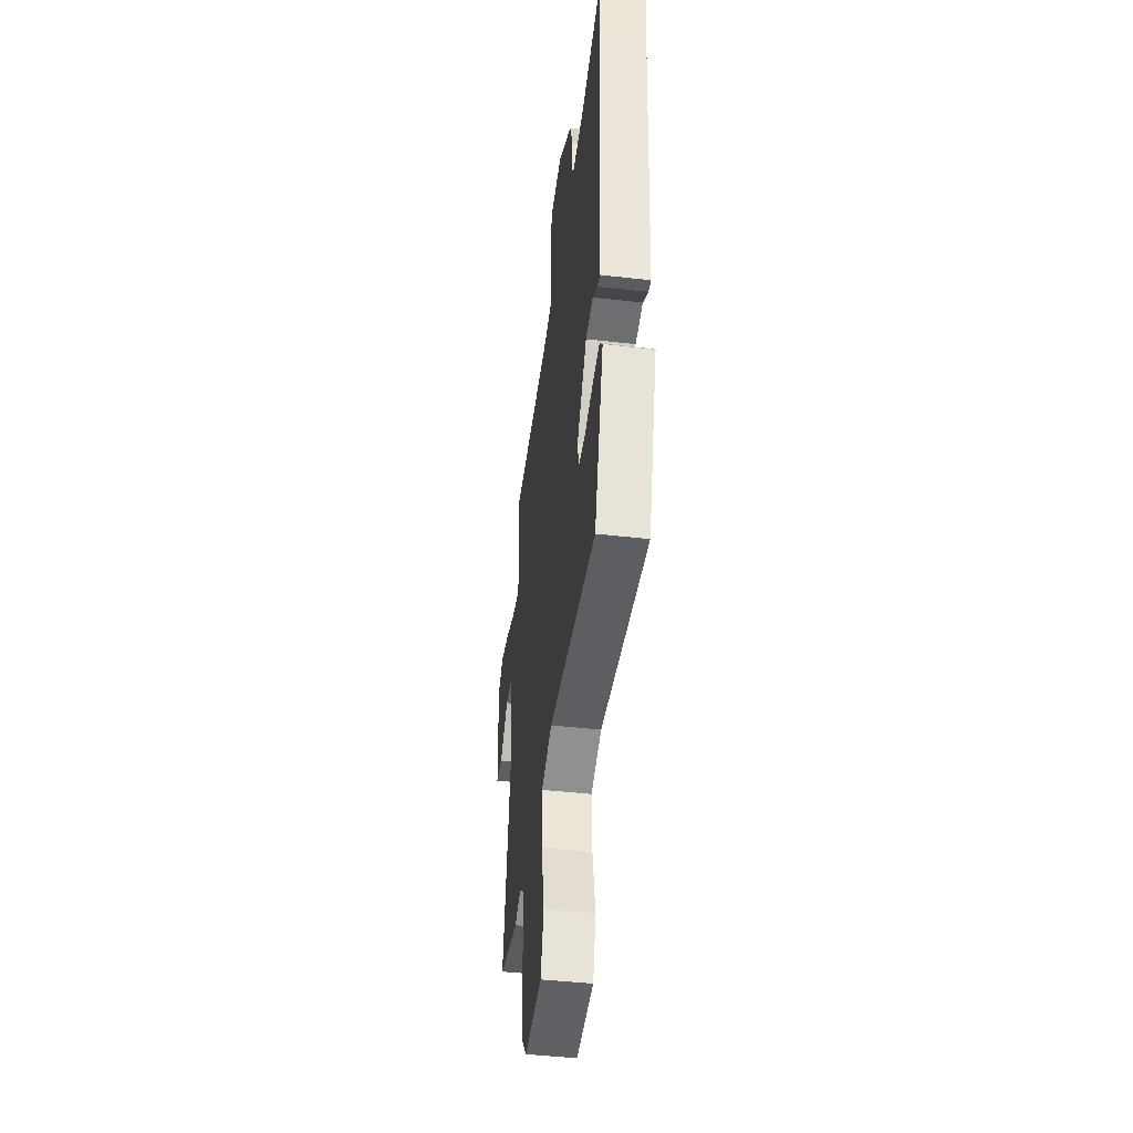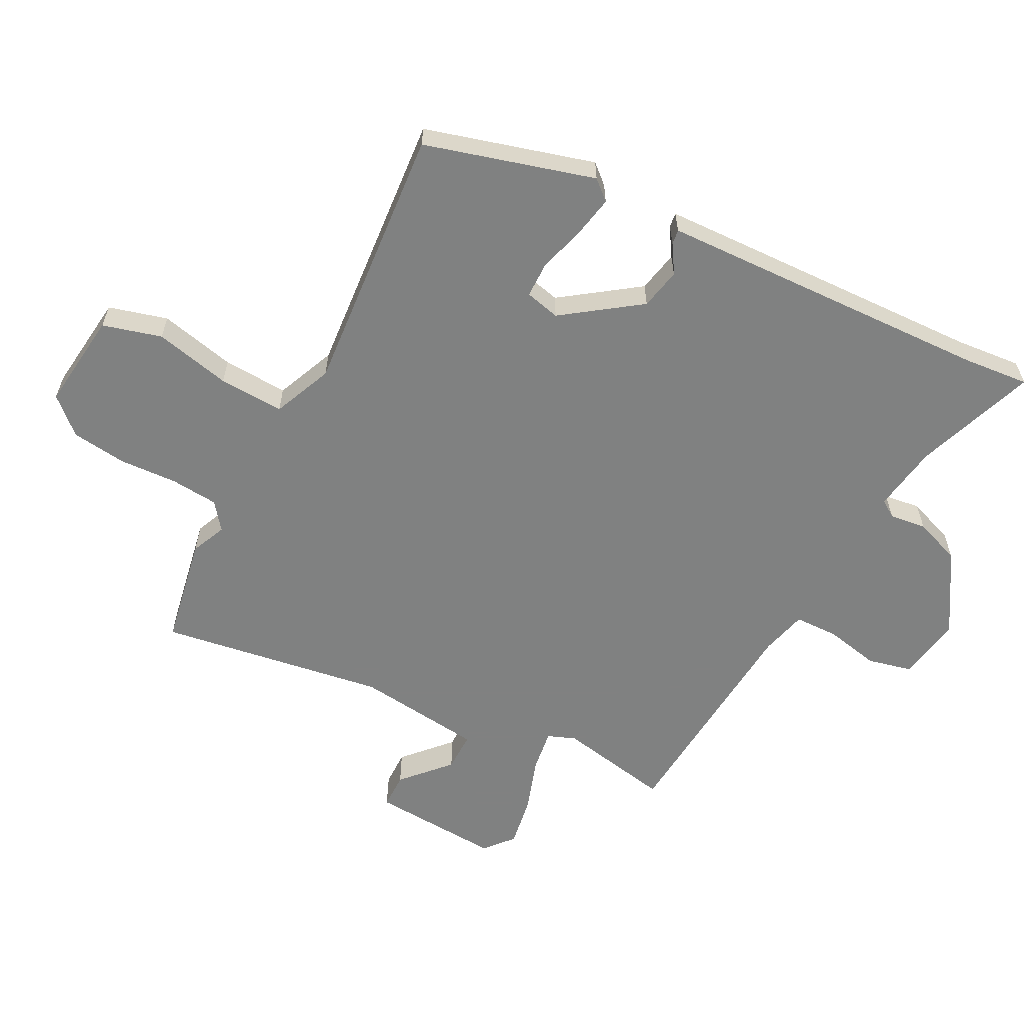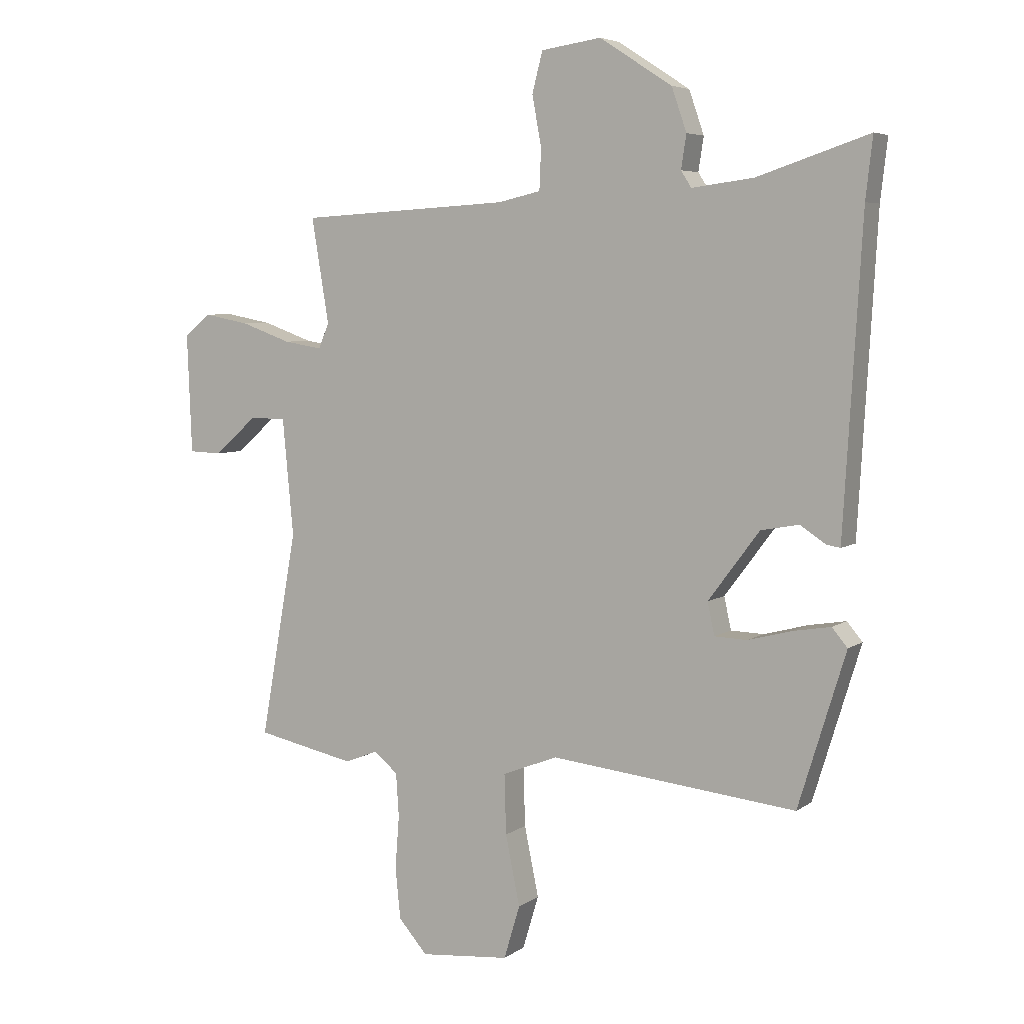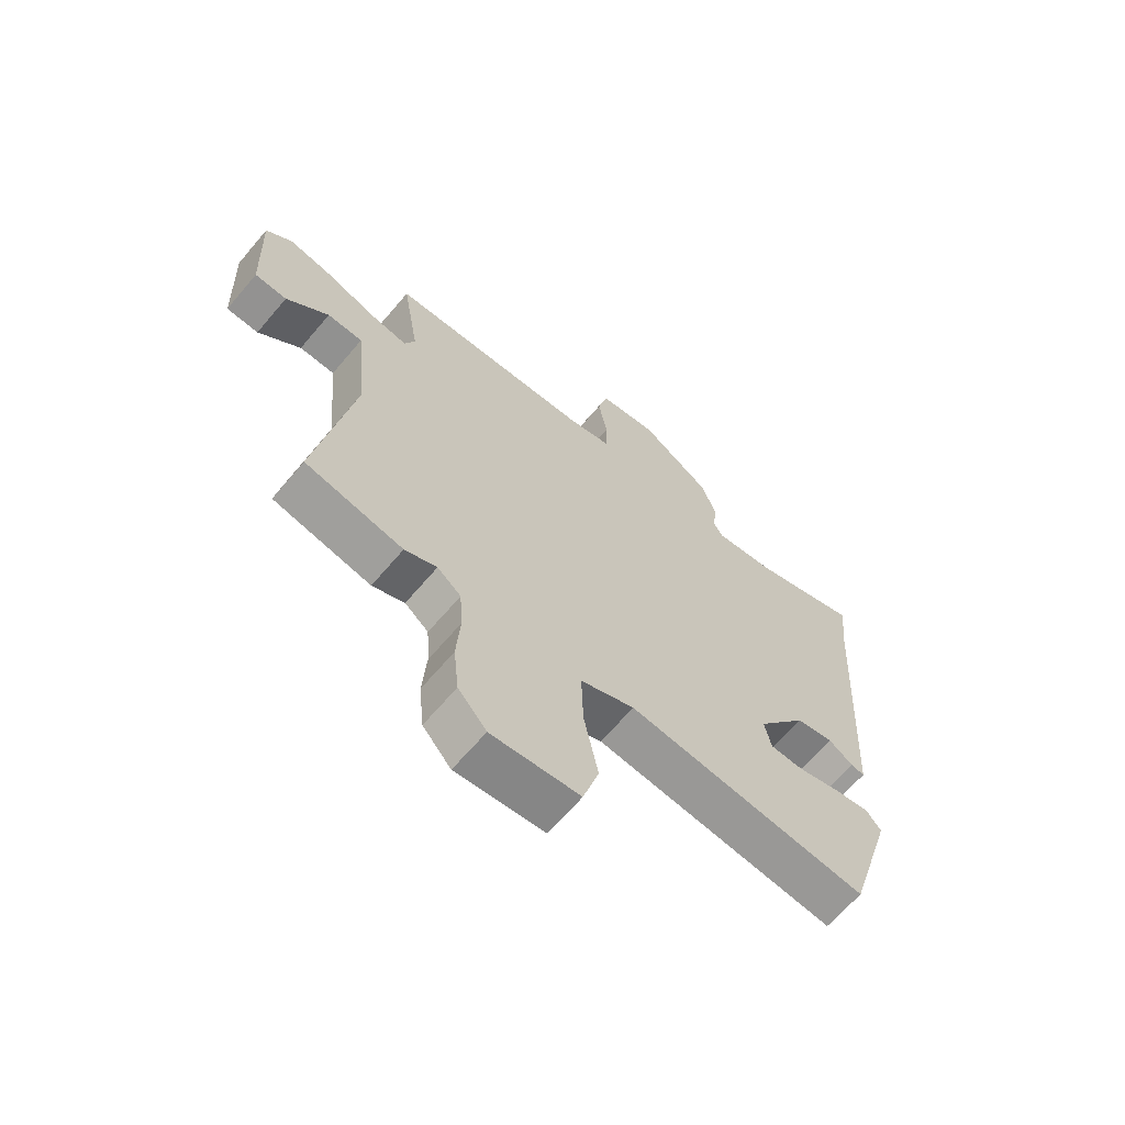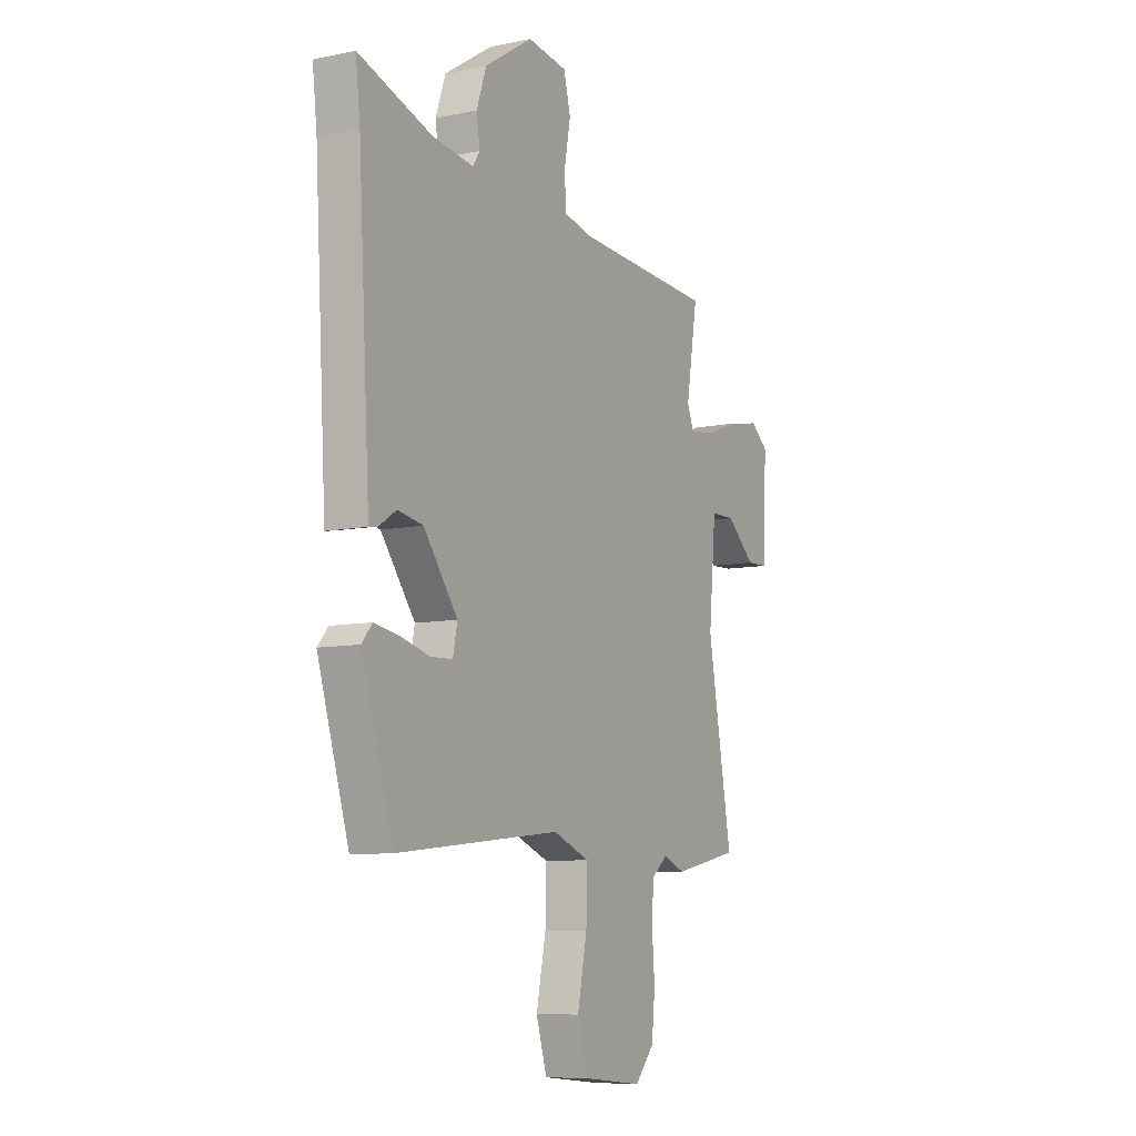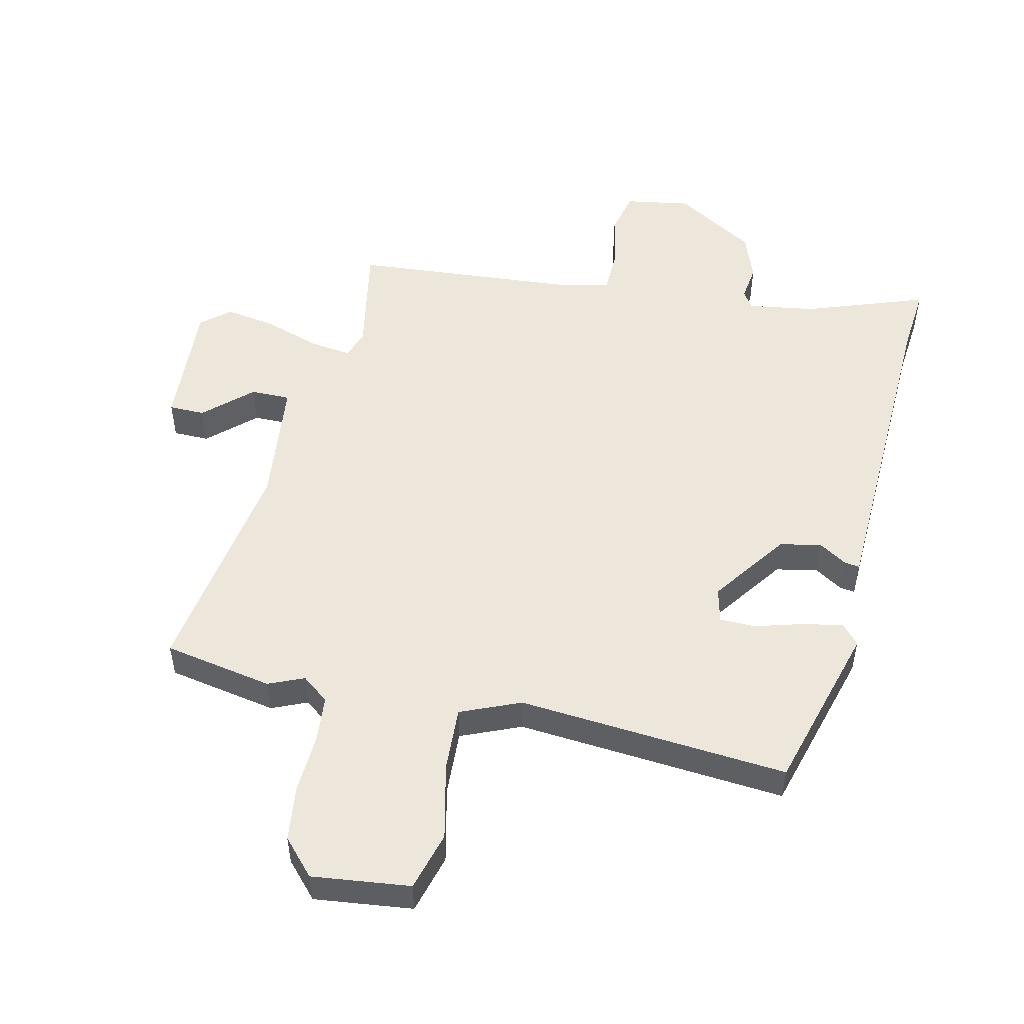
<metadata>
{"format":"obj","ext":"obj","renderer":"f3d","projection":"perspective","resolution":1024,"background":"white","views":[{"elev":-43.8,"azim":-97.7,"up":"+Z"},{"elev":-60.3,"azim":-118.7,"up":"+Y"},{"elev":5.7,"azim":-152.3,"up":"+Z"},{"elev":-65.4,"azim":139.7,"up":"+Z"},{"elev":-8.5,"azim":-60.6,"up":"+Z"},{"elev":51.4,"azim":-168.4,"up":"+Y"}]}
</metadata>
<code>
v 0.504 0.07 0.436
v 0.474 0.07 0.255
v 0.492 0.07 0.211
v 0.559 0.07 0.222
v 0.646 0.07 0.253
v 0.726 0.07 0.268
v 0.772 0.07 0.23
v 0.764 0.07 0.023
v 0.707 0.07 0.021
v 0.632 0.07 0.087
v 0.569 0.07 0.086
v 0.55 0.07 -0.117
v 0.614 0.07 -0.476
v 0.441 0.07 -0.512
v 0.384 0.07 -0.489
v 0.342 0.07 -0.523
v 0.337 0.07 -0.599
v 0.344 0.07 -0.692
v 0.335 0.07 -0.78
v 0.285 0.07 -0.837
v 0.129 0.07 -0.822
v 0.101 0.07 -0.729
v 0.126 0.07 -0.607
v 0.129 0.07 -0.503
v 0.033 0.07 -0.465
v -0.395 0.07 -0.51
v -0.477 0.07 -0.243
v -0.45 0.07 -0.211
v -0.385 0.07 -0.222
v -0.309 0.07 -0.242
v -0.252 0.07 -0.24
v -0.24 0.07 -0.184
v -0.329 0.07 -0.065
v -0.395 0.07 -0.053
v -0.439 0.07 -0.082
v -0.463 0.07 -0.086
v -0.468 0.07 0
v -0.494 0.07 0.447
v -0.506 0.07 0.552
v -0.313 0.07 0.488
v -0.206 0.07 0.474
v -0.188 0.07 0.502
v -0.197 0.07 0.56
v -0.171 0.07 0.635
v -0.045 0.07 0.716
v 0.059 0.07 0.701
v 0.077 0.07 0.631
v 0.061 0.07 0.544
v 0.064 0.07 0.474
v 0.138 0.07 0.457
v 0.504 0 0.436
v 0.474 0 0.255
v 0.492 0 0.211
v 0.559 0 0.222
v 0.646 0 0.253
v 0.726 0 0.268
v 0.772 0 0.23
v 0.764 0 0.023
v 0.707 0 0.021
v 0.632 0 0.087
v 0.569 0 0.086
v 0.55 0 -0.117
v 0.614 0 -0.476
v 0.441 0 -0.512
v 0.384 0 -0.489
v 0.342 0 -0.523
v 0.337 0 -0.599
v 0.344 0 -0.692
v 0.335 0 -0.78
v 0.285 0 -0.837
v 0.129 0 -0.822
v 0.101 0 -0.729
v 0.126 0 -0.607
v 0.129 0 -0.503
v 0.033 0 -0.465
v -0.395 0 -0.51
v -0.477 0 -0.243
v -0.45 0 -0.211
v -0.385 0 -0.222
v -0.309 0 -0.242
v -0.252 0 -0.24
v -0.24 0 -0.184
v -0.329 0 -0.065
v -0.395 0 -0.053
v -0.439 0 -0.082
v -0.463 0 -0.086
v -0.468 0 0
v -0.494 0 0.447
v -0.506 0 0.552
v -0.313 0 0.488
v -0.206 0 0.474
v -0.188 0 0.502
v -0.197 0 0.56
v -0.171 0 0.635
v -0.045 0 0.716
v 0.059 0 0.701
v 0.077 0 0.631
v 0.061 0 0.544
v 0.064 0 0.474
v 0.138 0 0.457
f 45 46 47 48
f 45 48 49
f 42 43 44 45
f 41 42 45 49
f 38 39 40
f 37 38 40 41
f 34 35 36 37
f 33 34 37 41
f 32 33 41 49
f 27 28 29 30
f 25 26 27 30
f 24 25 30 31
f 20 21 22 23
f 20 23 24
f 17 18 19 20
f 16 17 20 24
f 15 16 24 31
f 12 13 14 15
f 11 12 15 31
f 7 8 9 10
f 7 10 11
f 4 5 6 7
f 3 4 7 11
f 50 1 2
f 50 2 3
f 31 32 49 50
f 3 11 31 50
f 98 97 96 95
f 99 98 95
f 95 94 93 92
f 99 95 92 91
f 90 89 88
f 91 90 88 87
f 87 86 85 84
f 91 87 84 83
f 99 91 83 82
f 80 79 78 77
f 80 77 76 75
f 81 80 75 74
f 73 72 71 70
f 74 73 70
f 70 69 68 67
f 74 70 67 66
f 81 74 66 65
f 65 64 63 62
f 81 65 62 61
f 60 59 58 57
f 61 60 57
f 57 56 55 54
f 61 57 54 53
f 52 51 100
f 53 52 100
f 100 99 82 81
f 100 81 61 53
f 1 51 52 2
f 2 52 53 3
f 3 53 54 4
f 4 54 55 5
f 5 55 56 6
f 6 56 57 7
f 7 57 58 8
f 8 58 59 9
f 9 59 60 10
f 10 60 61 11
f 11 61 62 12
f 12 62 63 13
f 13 63 64 14
f 14 64 65 15
f 15 65 66 16
f 16 66 67 17
f 17 67 68 18
f 18 68 69 19
f 19 69 70 20
f 20 70 71 21
f 21 71 72 22
f 22 72 73 23
f 23 73 74 24
f 24 74 75 25
f 25 75 76 26
f 26 76 77 27
f 27 77 78 28
f 28 78 79 29
f 29 79 80 30
f 30 80 81 31
f 31 81 82 32
f 32 82 83 33
f 33 83 84 34
f 34 84 85 35
f 35 85 86 36
f 36 86 87 37
f 37 87 88 38
f 38 88 89 39
f 39 89 90 40
f 40 90 91 41
f 41 91 92 42
f 42 92 93 43
f 43 93 94 44
f 44 94 95 45
f 45 95 96 46
f 46 96 97 47
f 47 97 98 48
f 48 98 99 49
f 49 99 100 50
f 50 100 51 1

</code>
